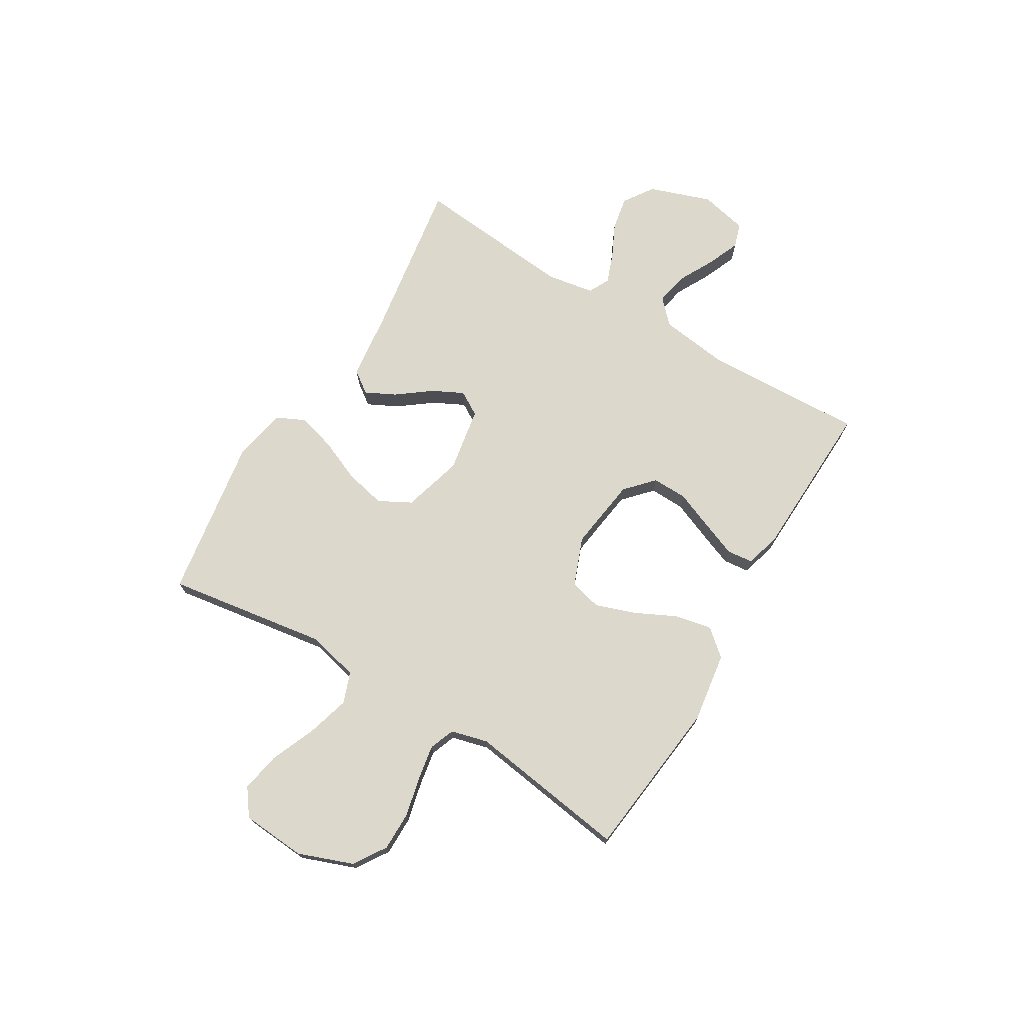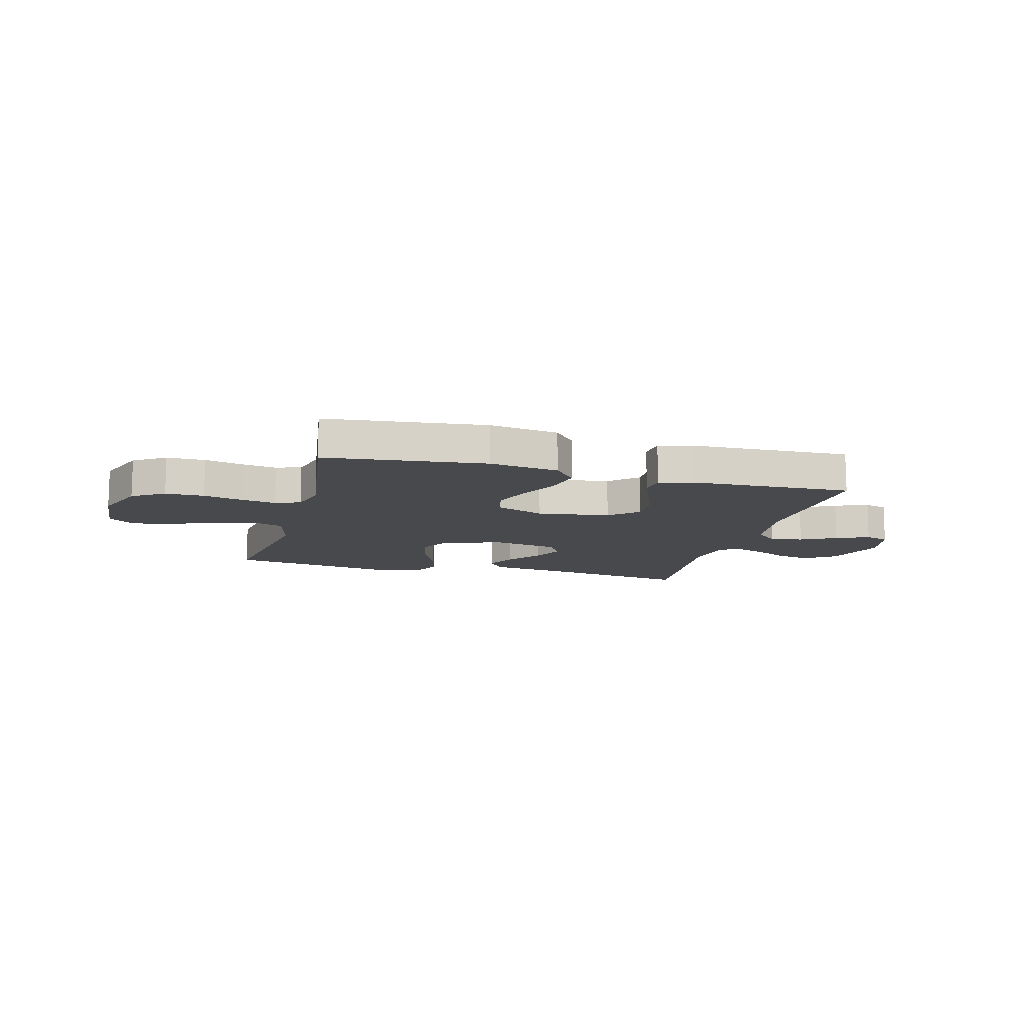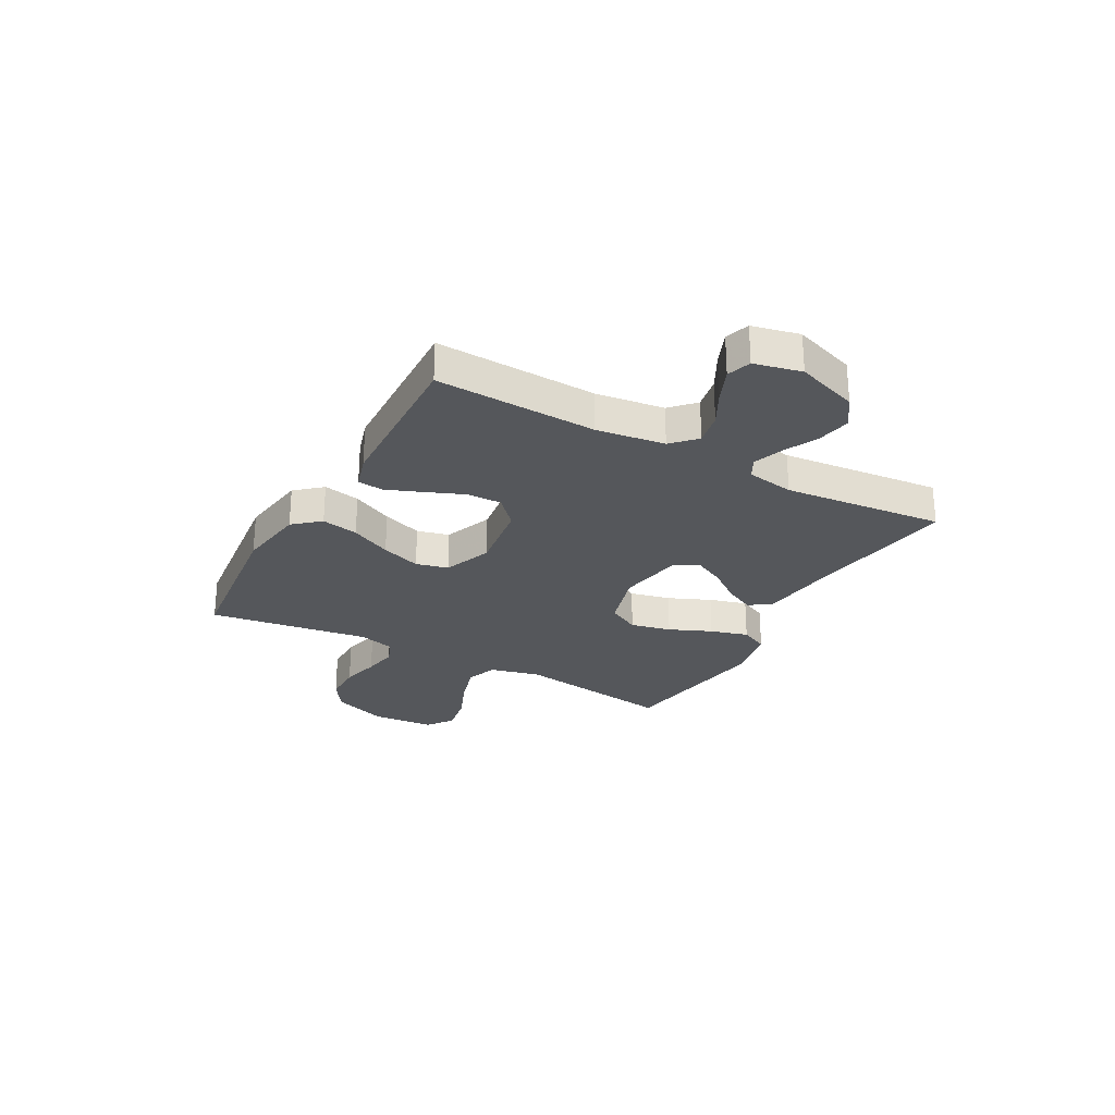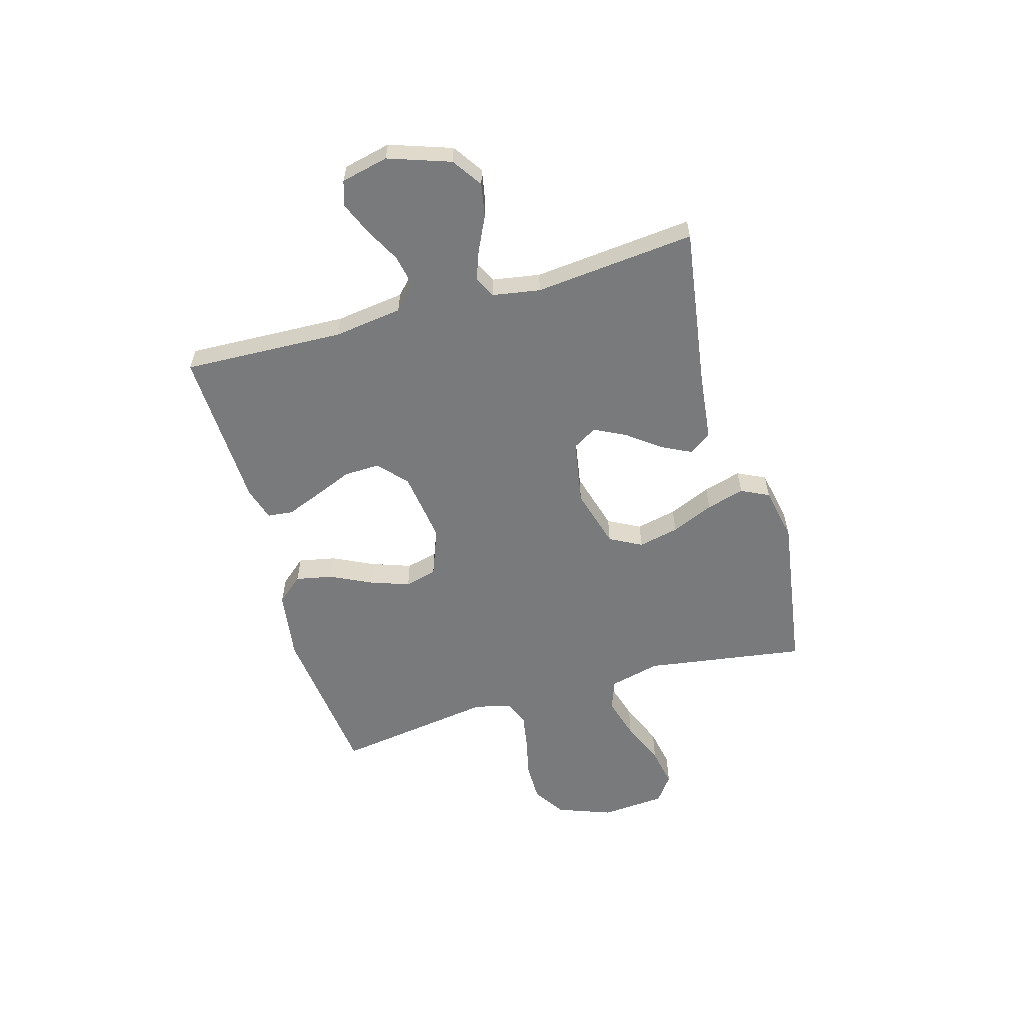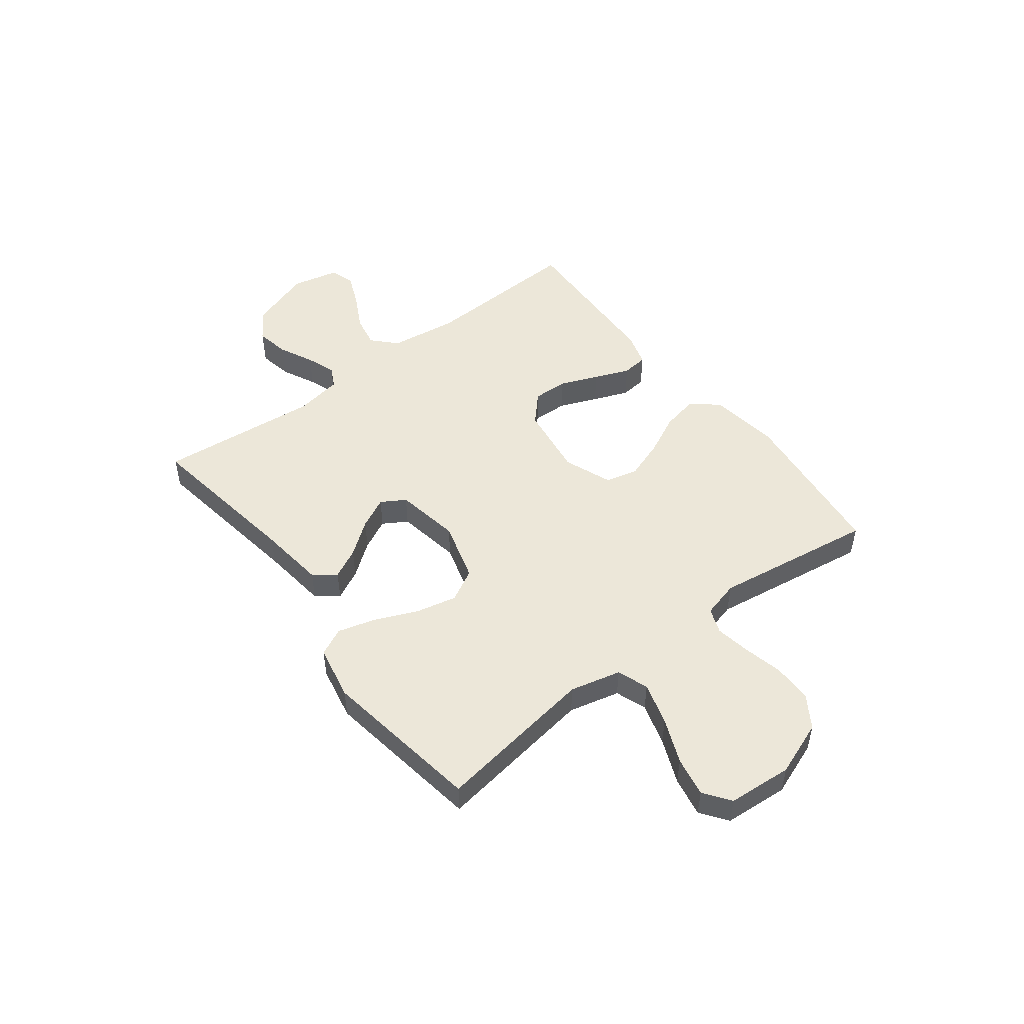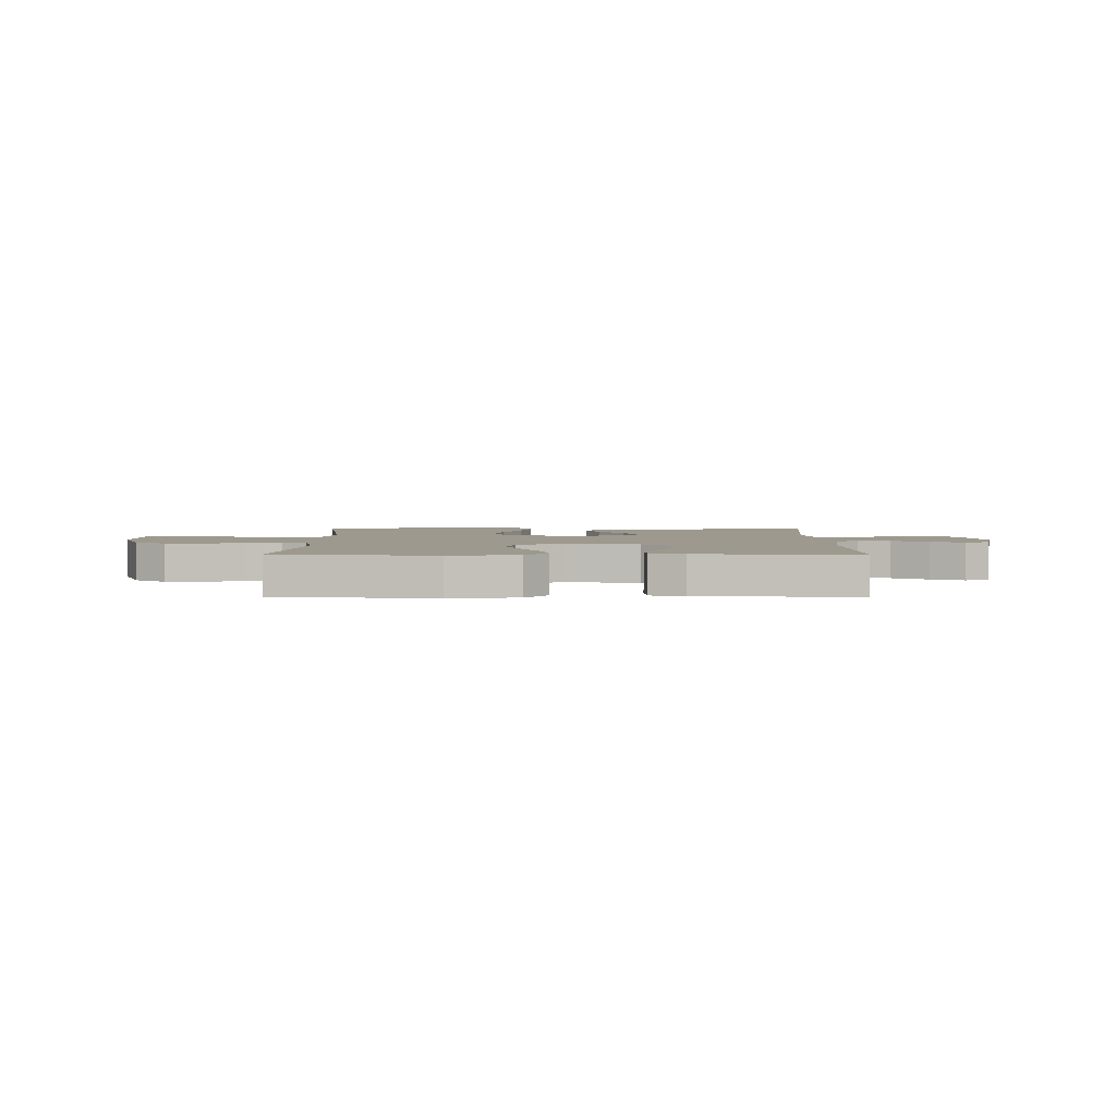
<metadata>
{"format":"obj","ext":"obj","renderer":"f3d","projection":"perspective","resolution":1024,"background":"white","views":[{"elev":72.7,"azim":-59.1,"up":"+Y"},{"elev":-12.1,"azim":-15.1,"up":"+Y"},{"elev":-26.7,"azim":61.2,"up":"+Y"},{"elev":-58.0,"azim":106.0,"up":"+Y"},{"elev":49.9,"azim":-127.4,"up":"+Y"},{"elev":3.3,"azim":0.1,"up":"+Y"}]}
</metadata>
<code>
v 0.5 0.07 -0.5
v 0.2 0.07 -0.454
v 0.074 0.07 -0.439
v 0.044 0.07 -0.398
v 0.072 0.07 -0.342
v 0.119 0.07 -0.28
v 0.148 0.07 -0.222
v 0.121 0.07 -0.177
v 0 0.07 -0.156
v -0.112 0.07 -0.188
v -0.144 0.07 -0.248
v -0.127 0.07 -0.324
v -0.093 0.07 -0.403
v -0.073 0.07 -0.474
v -0.098 0.07 -0.526
v -0.2 0.07 -0.546
v -0.5 0.07 -0.5
v -0.455 0.07 -0.2
v -0.478 0.07 -0.105
v -0.536 0.07 -0.084
v -0.615 0.07 -0.107
v -0.699 0.07 -0.142
v -0.773 0.07 -0.156
v -0.822 0.07 -0.12
v -0.831 0.07 0
v -0.793 0.07 0.102
v -0.733 0.07 0.141
v -0.66 0.07 0.141
v -0.586 0.07 0.124
v -0.521 0.07 0.113
v -0.474 0.07 0.131
v -0.456 0.07 0.2
v -0.5 0.07 0.5
v -0.2 0.07 0.534
v -0.07 0.07 0.515
v -0.028 0.07 0.466
v -0.042 0.07 0.397
v -0.079 0.07 0.321
v -0.105 0.07 0.247
v -0.09 0.07 0.187
v 0 0.07 0.152
v 0.136 0.07 0.171
v 0.188 0.07 0.219
v 0.186 0.07 0.285
v 0.157 0.07 0.356
v 0.131 0.07 0.422
v 0.136 0.07 0.47
v 0.2 0.07 0.489
v 0.5 0.07 0.5
v 0.488 0.07 0.2
v 0.505 0.07 0.072
v 0.549 0.07 0.03
v 0.61 0.07 0.042
v 0.676 0.07 0.077
v 0.738 0.07 0.103
v 0.783 0.07 0.088
v 0.803 0.07 0
v 0.763 0.07 -0.116
v 0.707 0.07 -0.154
v 0.644 0.07 -0.142
v 0.58 0.07 -0.111
v 0.525 0.07 -0.091
v 0.486 0.07 -0.111
v 0.471 0.07 -0.2
v 0.5 0 -0.5
v 0.2 0 -0.454
v 0.074 0 -0.439
v 0.044 0 -0.398
v 0.072 0 -0.342
v 0.119 0 -0.28
v 0.148 0 -0.222
v 0.121 0 -0.177
v 0 0 -0.156
v -0.112 0 -0.188
v -0.144 0 -0.248
v -0.127 0 -0.324
v -0.093 0 -0.403
v -0.073 0 -0.474
v -0.098 0 -0.526
v -0.2 0 -0.546
v -0.5 0 -0.5
v -0.455 0 -0.2
v -0.478 0 -0.105
v -0.536 0 -0.084
v -0.615 0 -0.107
v -0.699 0 -0.142
v -0.773 0 -0.156
v -0.822 0 -0.12
v -0.831 0 0
v -0.793 0 0.102
v -0.733 0 0.141
v -0.66 0 0.141
v -0.586 0 0.124
v -0.521 0 0.113
v -0.474 0 0.131
v -0.456 0 0.2
v -0.5 0 0.5
v -0.2 0 0.534
v -0.07 0 0.515
v -0.028 0 0.466
v -0.042 0 0.397
v -0.079 0 0.321
v -0.105 0 0.247
v -0.09 0 0.187
v 0 0 0.152
v 0.136 0 0.171
v 0.188 0 0.219
v 0.186 0 0.285
v 0.157 0 0.356
v 0.131 0 0.422
v 0.136 0 0.47
v 0.2 0 0.489
v 0.5 0 0.5
v 0.488 0 0.2
v 0.505 0 0.072
v 0.549 0 0.03
v 0.61 0 0.042
v 0.676 0 0.077
v 0.738 0 0.103
v 0.783 0 0.088
v 0.803 0 0
v 0.763 0 -0.116
v 0.707 0 -0.154
v 0.644 0 -0.142
v 0.58 0 -0.111
v 0.525 0 -0.091
v 0.486 0 -0.111
v 0.471 0 -0.2
f 58 59 60 61
f 58 61 62
f 57 58 62
f 56 57 62
f 53 54 55 56
f 53 56 62 63
f 47 48 49 50
f 47 50 51
f 44 45 46 47
f 44 47 51
f 43 44 51 52
f 35 36 37 38
f 35 38 39
f 32 33 34 35
f 31 32 35 39
f 30 31 39 40
f 26 27 28 29
f 26 29 30
f 25 26 30
f 21 22 23 24
f 20 21 24 25
f 15 16 17 18
f 15 18 19
f 12 13 14 15
f 11 12 15 19
f 10 11 19
f 9 10 19 20
f 3 4 5 6
f 2 3 6 7
f 64 1 2 7
f 63 64 7 8
f 52 53 63 8
f 42 43 52 8
f 41 42 8 9
f 25 30 40 41
f 9 20 25 41
f 125 124 123 122
f 126 125 122
f 126 122 121
f 126 121 120
f 120 119 118 117
f 127 126 120 117
f 114 113 112 111
f 115 114 111
f 111 110 109 108
f 115 111 108
f 116 115 108 107
f 102 101 100 99
f 103 102 99
f 99 98 97 96
f 103 99 96 95
f 104 103 95 94
f 93 92 91 90
f 94 93 90
f 94 90 89
f 88 87 86 85
f 89 88 85 84
f 82 81 80 79
f 83 82 79
f 79 78 77 76
f 83 79 76 75
f 83 75 74
f 84 83 74 73
f 70 69 68 67
f 71 70 67 66
f 71 66 65 128
f 72 71 128 127
f 72 127 117 116
f 72 116 107 106
f 73 72 106 105
f 105 104 94 89
f 105 89 84 73
f 1 65 66 2
f 2 66 67 3
f 3 67 68 4
f 4 68 69 5
f 5 69 70 6
f 6 70 71 7
f 7 71 72 8
f 8 72 73 9
f 9 73 74 10
f 10 74 75 11
f 11 75 76 12
f 12 76 77 13
f 13 77 78 14
f 14 78 79 15
f 15 79 80 16
f 16 80 81 17
f 17 81 82 18
f 18 82 83 19
f 19 83 84 20
f 20 84 85 21
f 21 85 86 22
f 22 86 87 23
f 23 87 88 24
f 24 88 89 25
f 25 89 90 26
f 26 90 91 27
f 27 91 92 28
f 28 92 93 29
f 29 93 94 30
f 30 94 95 31
f 31 95 96 32
f 32 96 97 33
f 33 97 98 34
f 34 98 99 35
f 35 99 100 36
f 36 100 101 37
f 37 101 102 38
f 38 102 103 39
f 39 103 104 40
f 40 104 105 41
f 41 105 106 42
f 42 106 107 43
f 43 107 108 44
f 44 108 109 45
f 45 109 110 46
f 46 110 111 47
f 47 111 112 48
f 48 112 113 49
f 49 113 114 50
f 50 114 115 51
f 51 115 116 52
f 52 116 117 53
f 53 117 118 54
f 54 118 119 55
f 55 119 120 56
f 56 120 121 57
f 57 121 122 58
f 58 122 123 59
f 59 123 124 60
f 60 124 125 61
f 61 125 126 62
f 62 126 127 63
f 63 127 128 64
f 64 128 65 1

</code>
